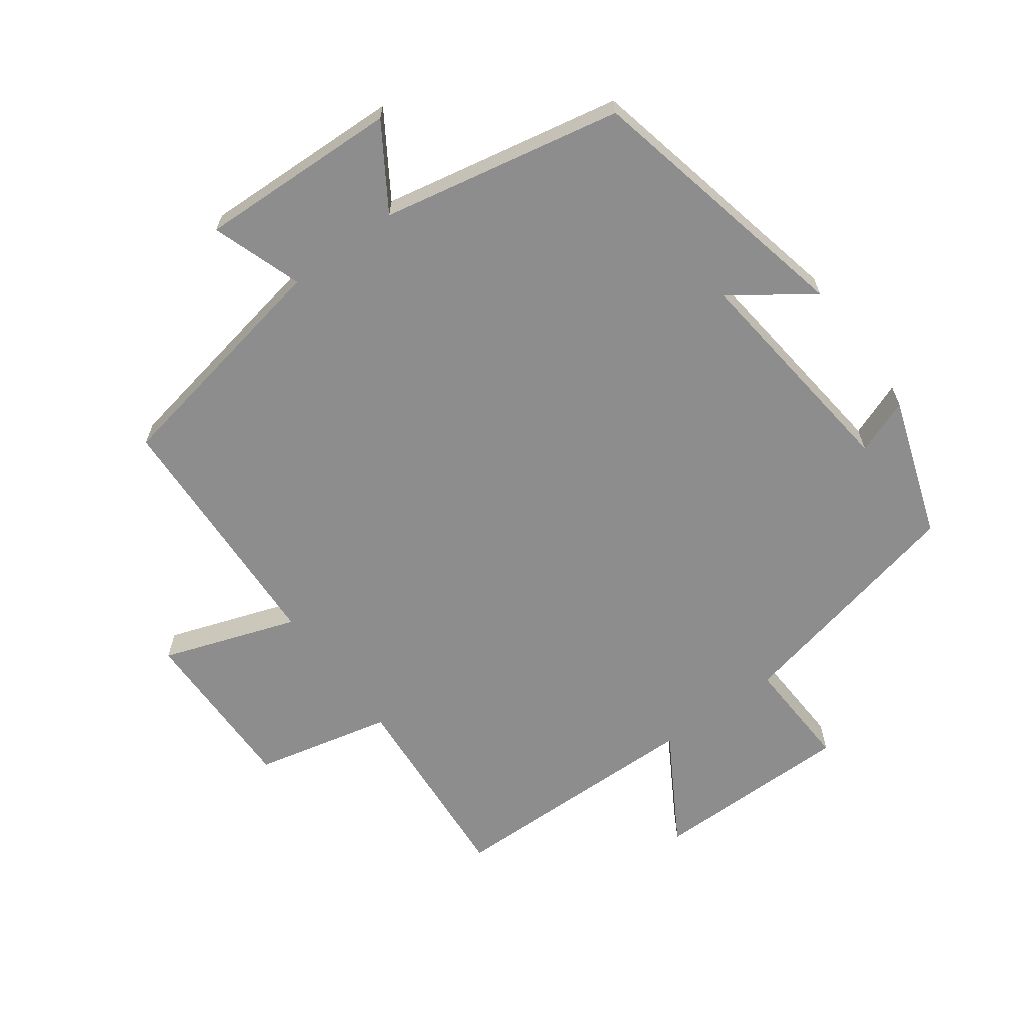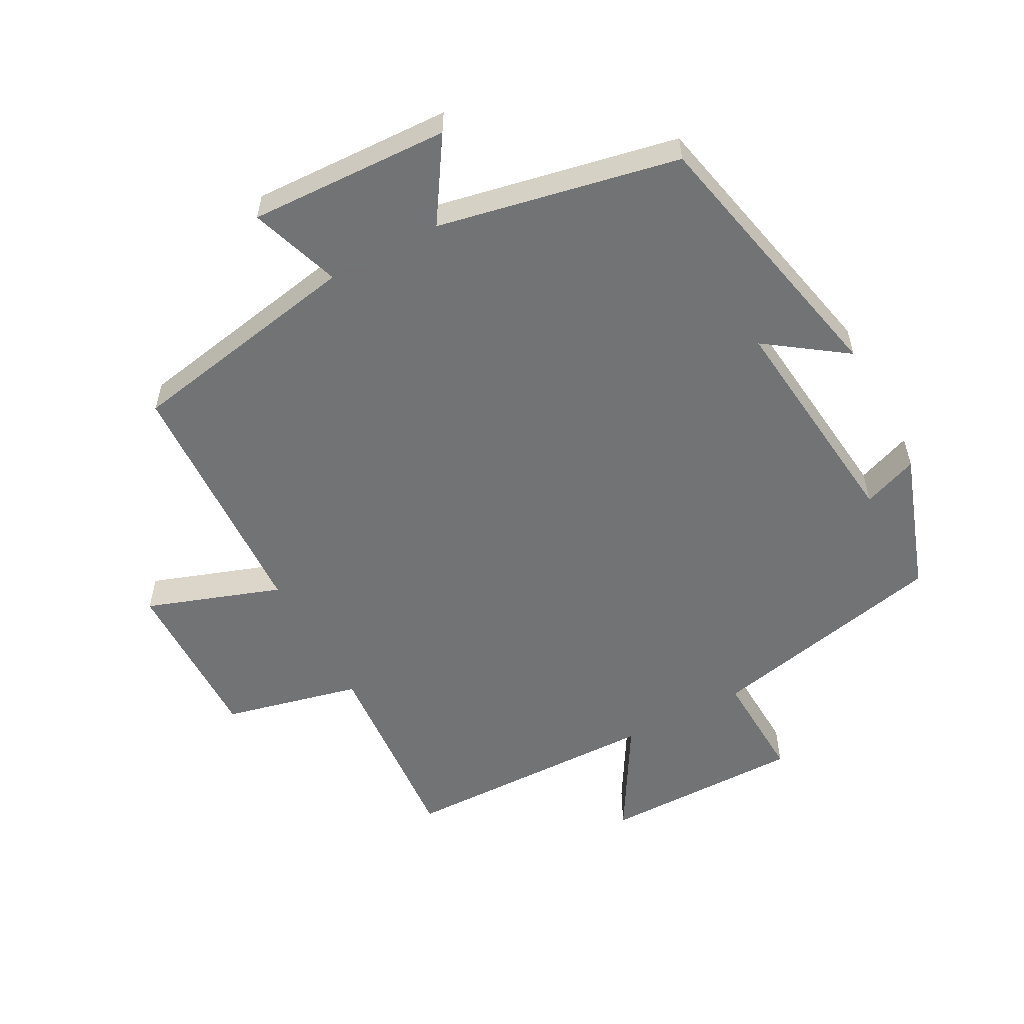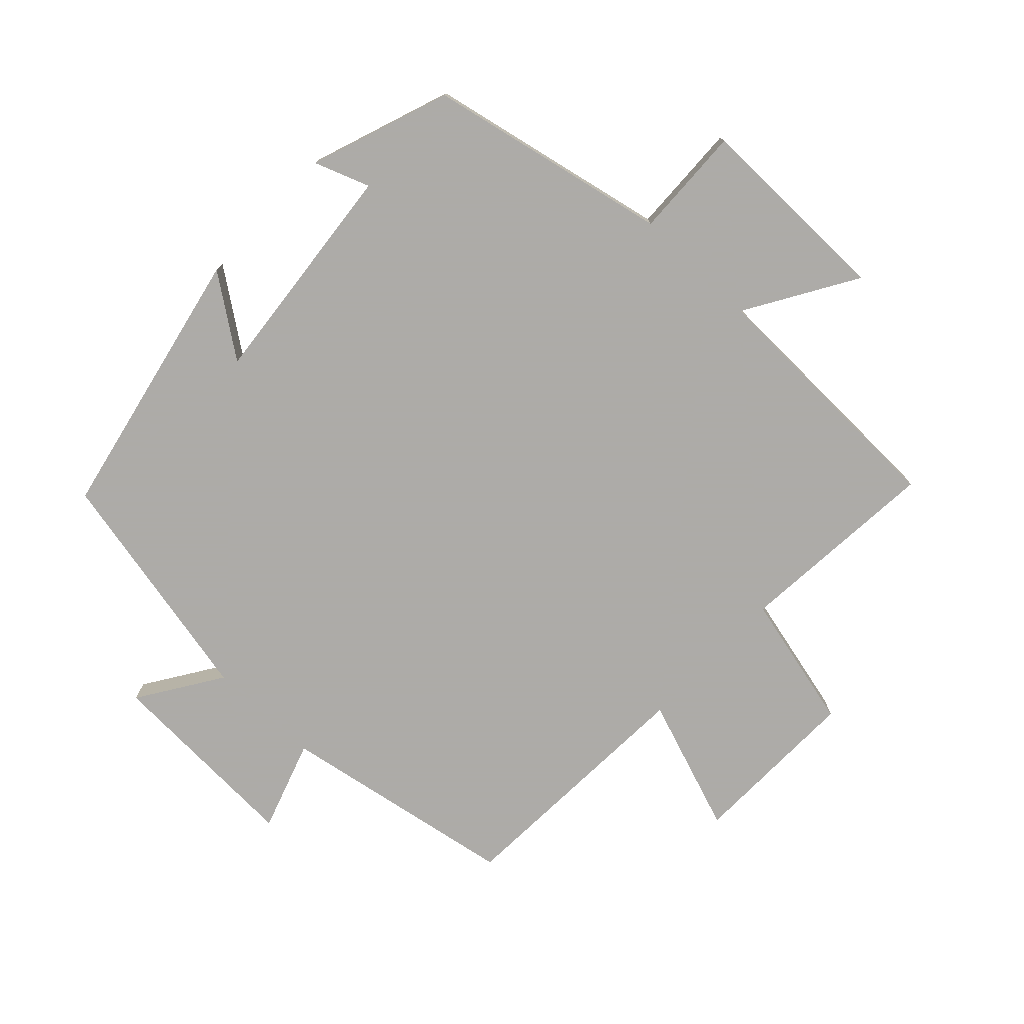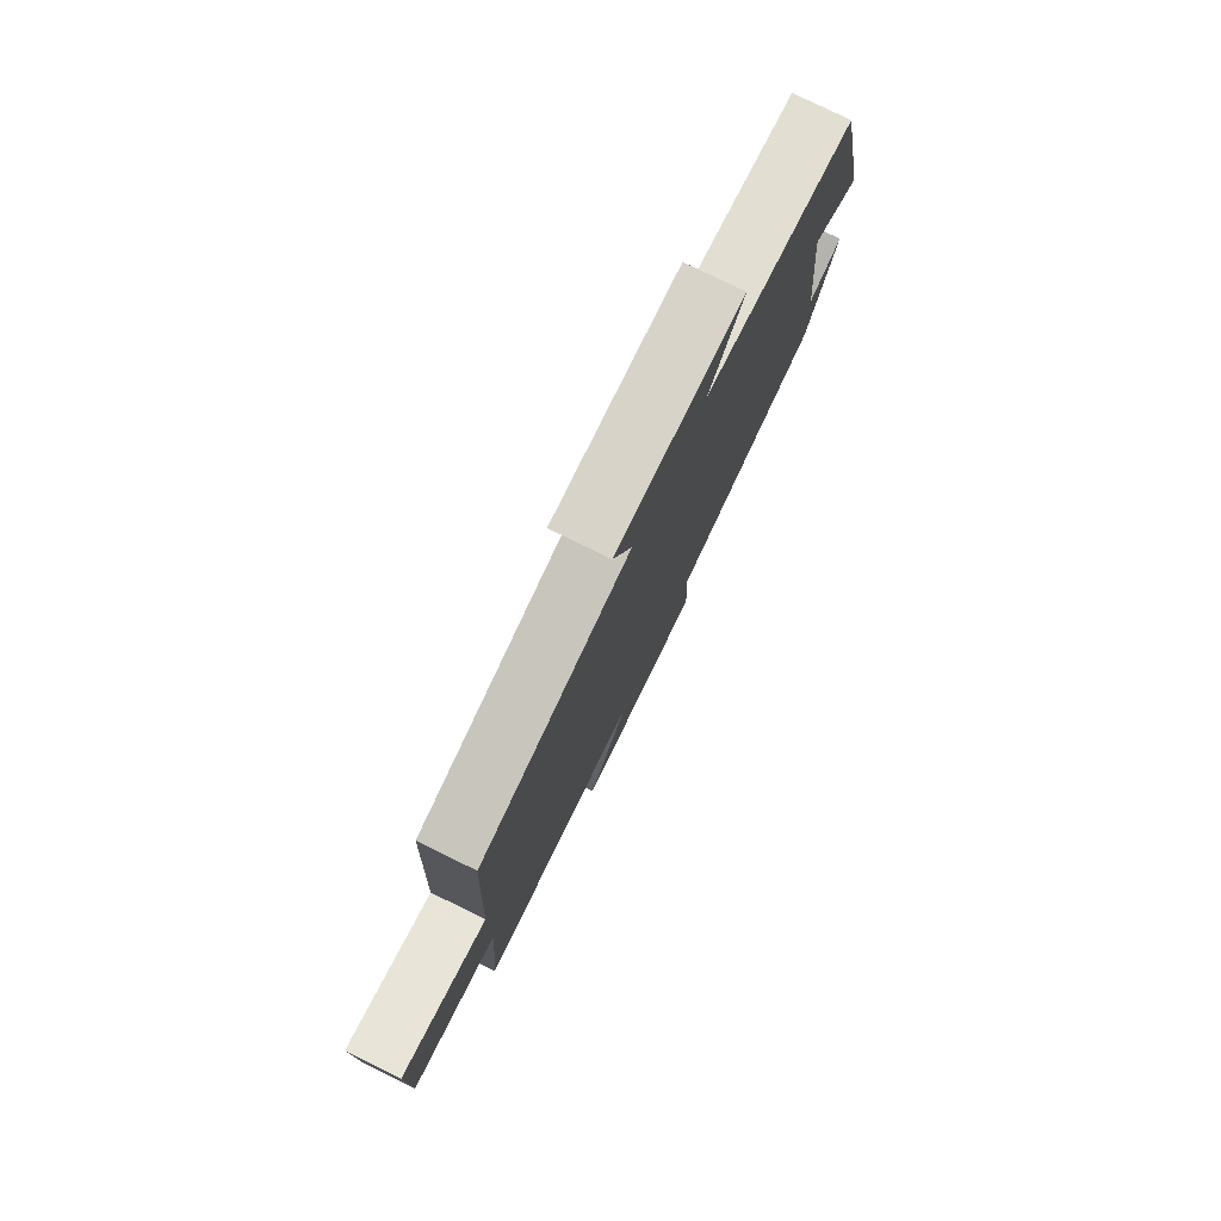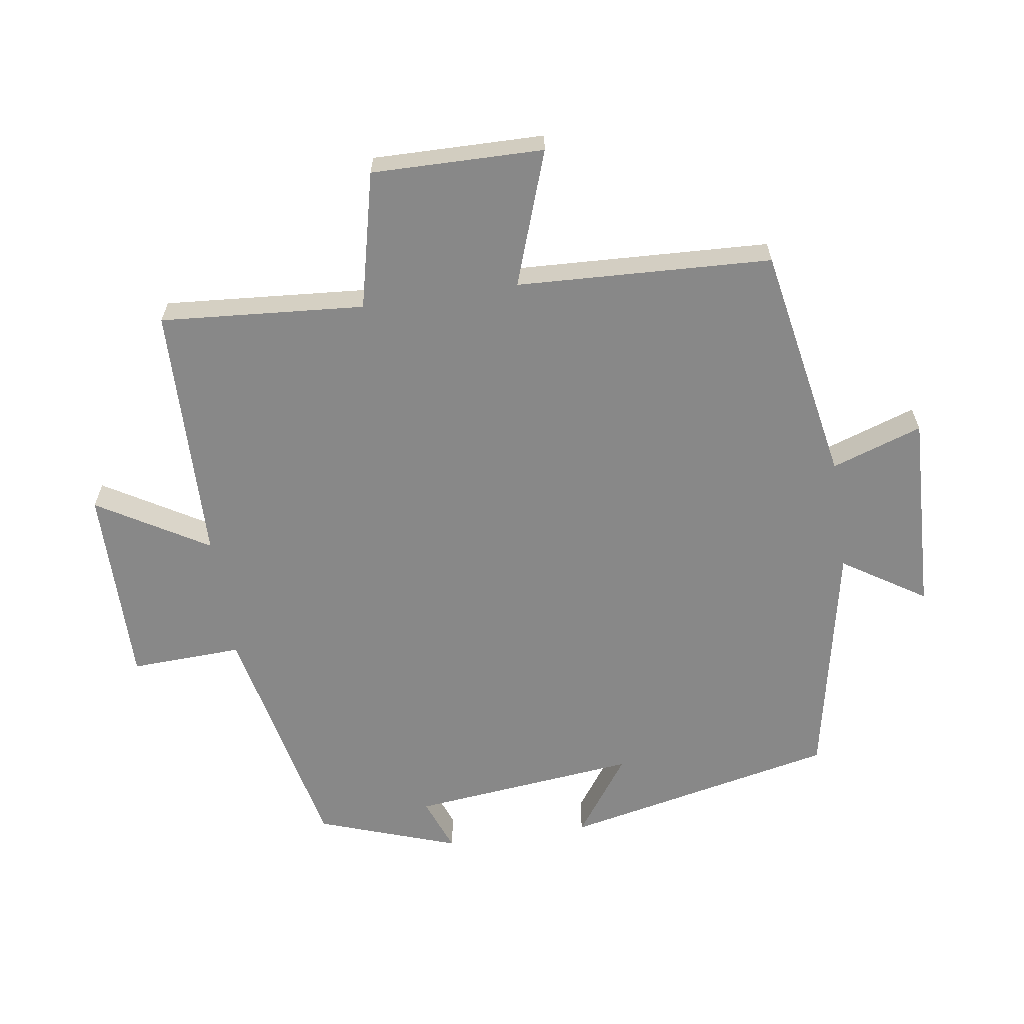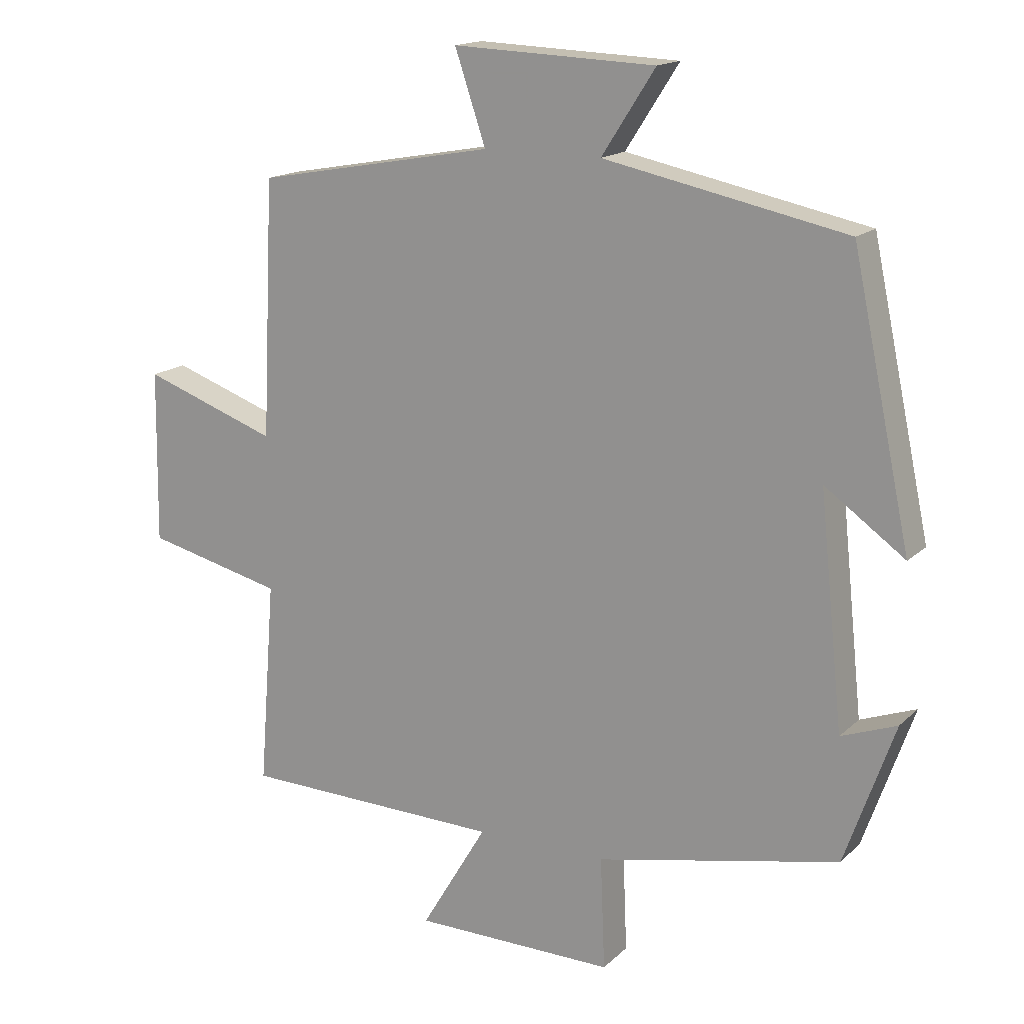
<metadata>
{"format":"obj","ext":"obj","renderer":"f3d","projection":"perspective","resolution":1024,"background":"white","views":[{"elev":-64.6,"azim":36.5,"up":"+Y"},{"elev":-55.7,"azim":28.4,"up":"+Y"},{"elev":-76.5,"azim":136.4,"up":"+Y"},{"elev":79.0,"azim":-64.0,"up":"+Z"},{"elev":-62.8,"azim":-81.4,"up":"+Y"},{"elev":16.2,"azim":29.6,"up":"+Z"}]}
</metadata>
<code>
v 0.426 0.07 -0.423
v 0.063 0.07 -0.5
v 0.07 0.07 -0.668
v -0.232 0.07 -0.666
v -0.133 0.07 -0.5
v -0.524 0.07 -0.491
v -0.5 0.07 -0.184
v -0.706 0.07 -0.135
v -0.702 0.07 0.123
v -0.5 0.07 0.052
v -0.482 0.07 0.435
v -0.125 0.07 0.5
v -0.171 0.07 0.636
v 0.131 0.07 0.624
v 0.051 0.07 0.5
v 0.412 0.07 0.426
v 0.5 0.07 0.014
v 0.381 0.07 0.099
v 0.417 0.07 -0.243
v 0.5 0.07 -0.212
v 0.426 0 -0.423
v 0.063 0 -0.5
v 0.07 0 -0.668
v -0.232 0 -0.666
v -0.133 0 -0.5
v -0.524 0 -0.491
v -0.5 0 -0.184
v -0.706 0 -0.135
v -0.702 0 0.123
v -0.5 0 0.052
v -0.482 0 0.435
v -0.125 0 0.5
v -0.171 0 0.636
v 0.131 0 0.624
v 0.051 0 0.5
v 0.412 0 0.426
v 0.5 0 0.014
v 0.381 0 0.099
v 0.417 0 -0.243
v 0.5 0 -0.212
f 19 20 1 2
f 18 19 2
f 15 16 17 18
f 15 18 2
f 12 13 14 15
f 10 11 12 15
f 10 15 2
f 7 8 9 10
f 7 10 2 3
f 5 6 7
f 5 7 3
f 3 4 5
f 22 21 40 39
f 22 39 38
f 38 37 36 35
f 22 38 35
f 35 34 33 32
f 35 32 31 30
f 22 35 30
f 30 29 28 27
f 23 22 30 27
f 27 26 25
f 23 27 25
f 25 24 23
f 1 21 22 2
f 2 22 23 3
f 3 23 24 4
f 4 24 25 5
f 5 25 26 6
f 6 26 27 7
f 7 27 28 8
f 8 28 29 9
f 9 29 30 10
f 10 30 31 11
f 11 31 32 12
f 12 32 33 13
f 13 33 34 14
f 14 34 35 15
f 15 35 36 16
f 16 36 37 17
f 17 37 38 18
f 18 38 39 19
f 19 39 40 20
f 20 40 21 1

</code>
